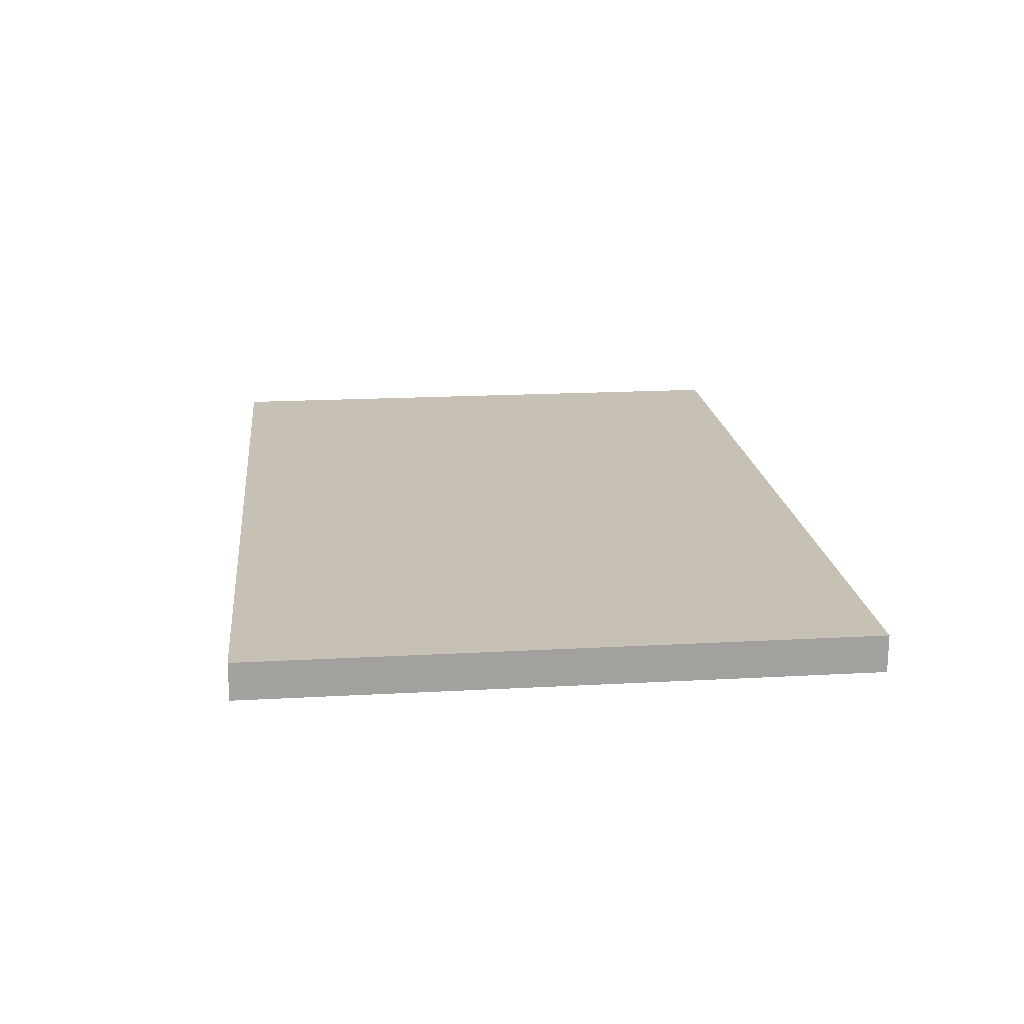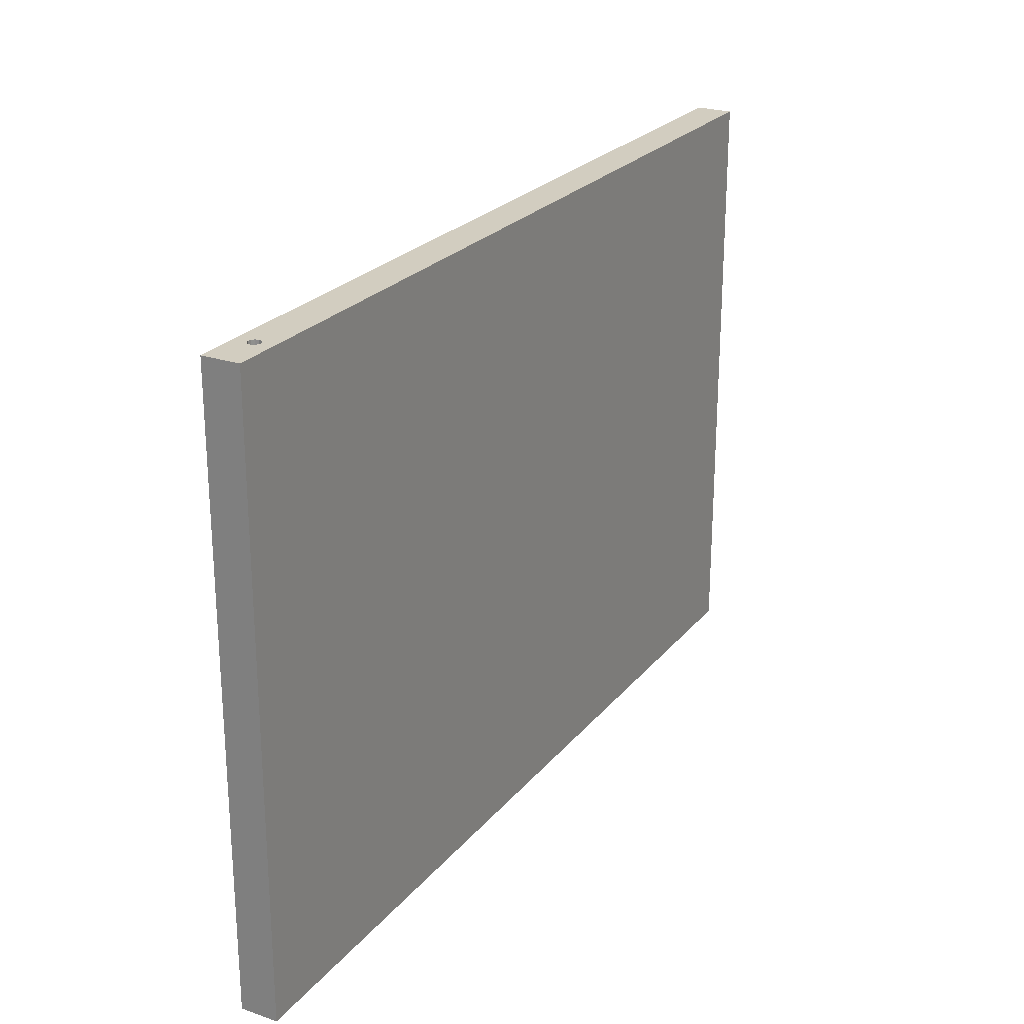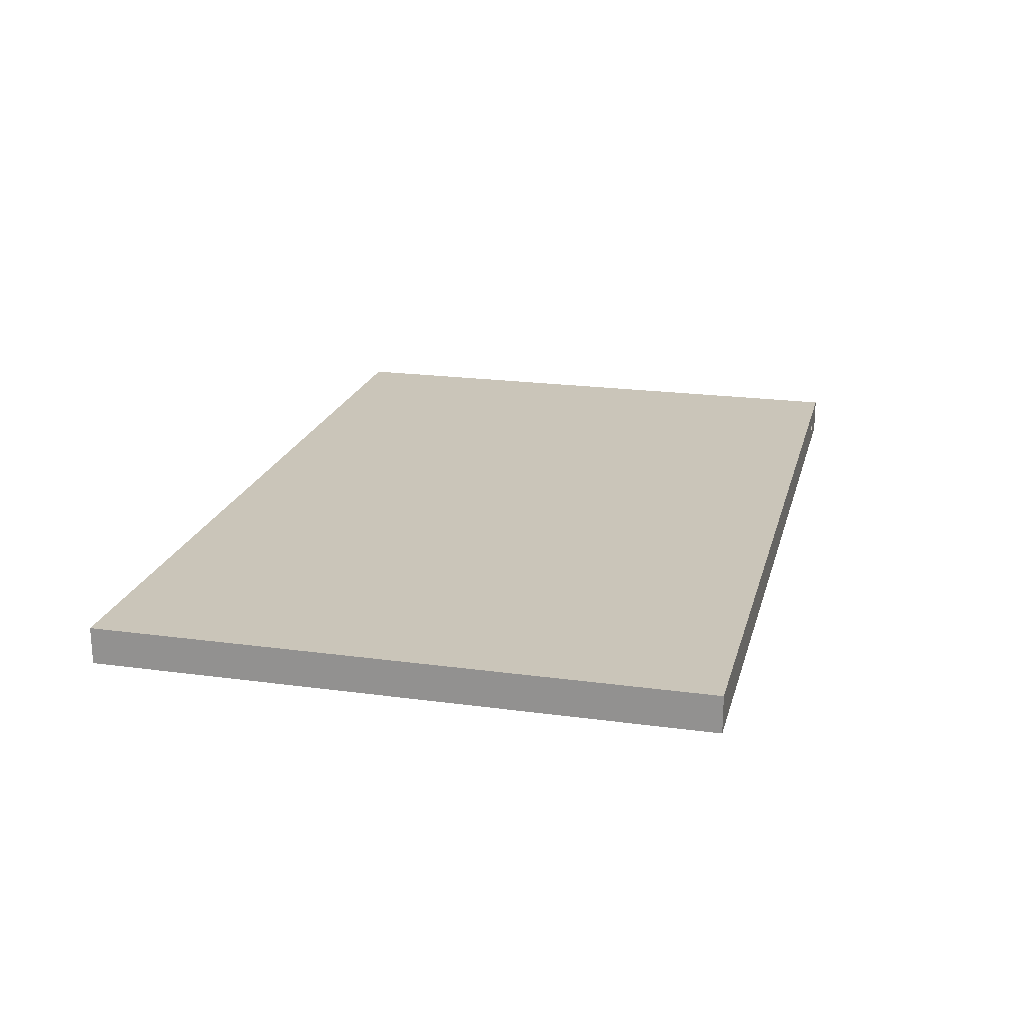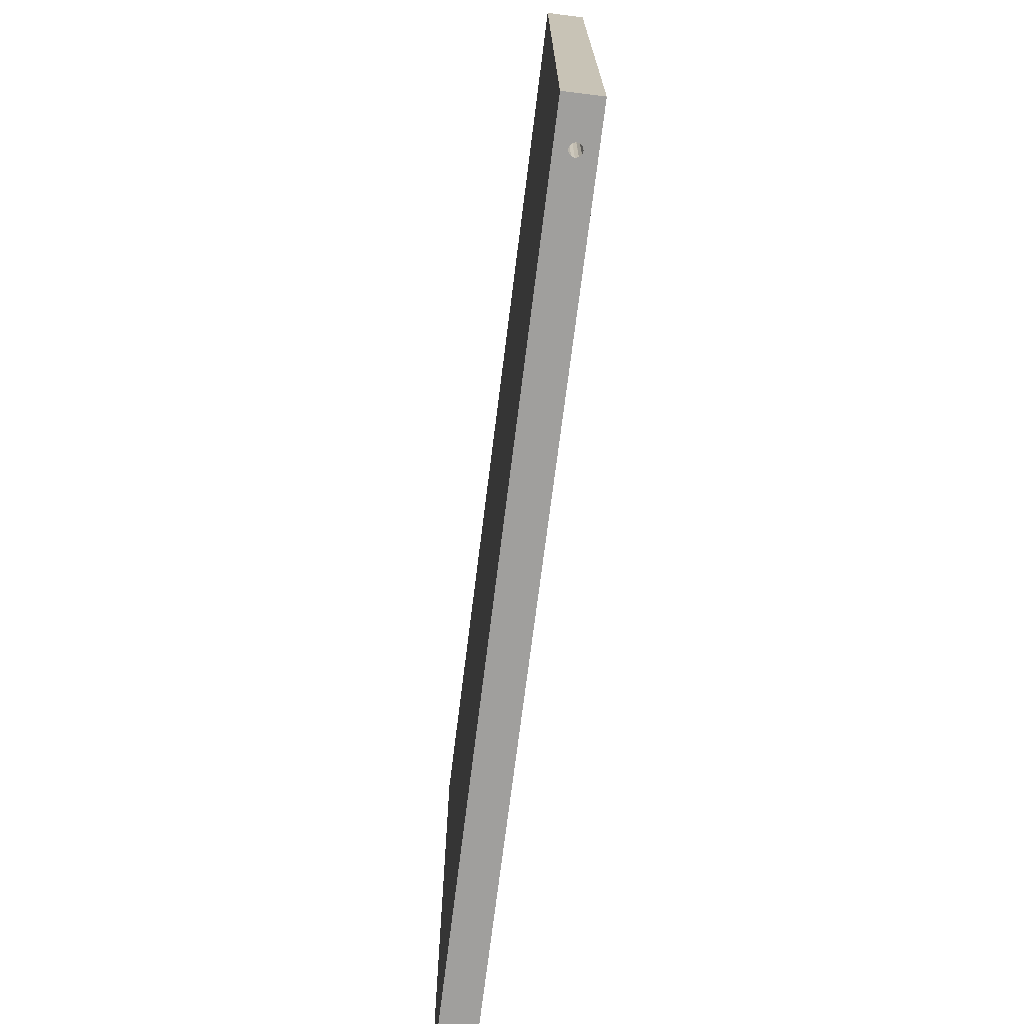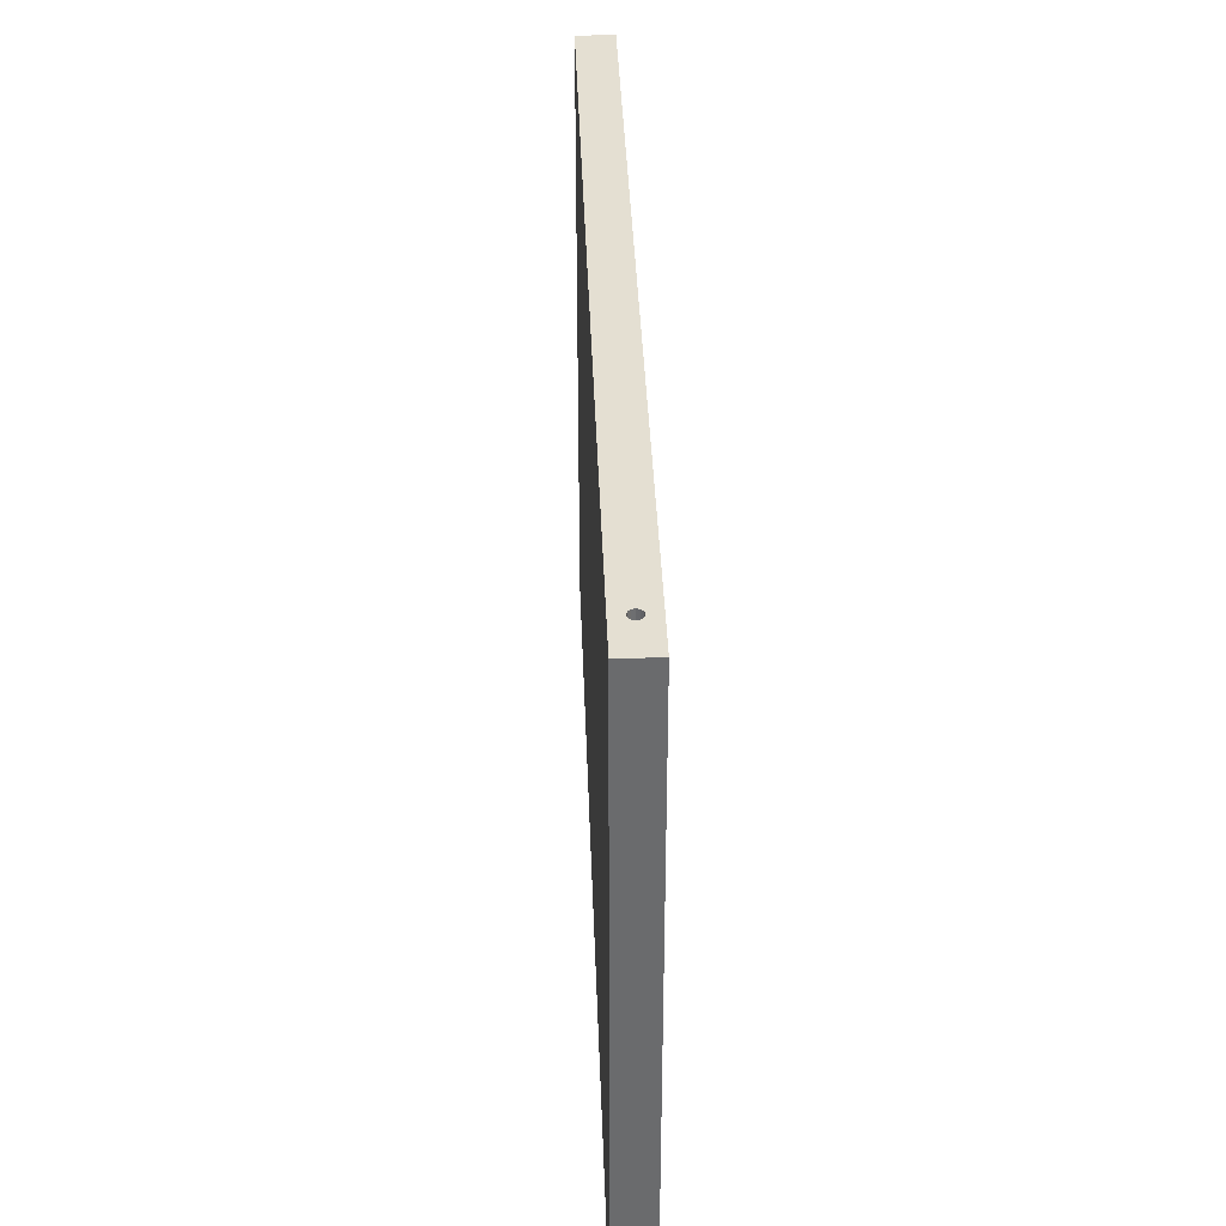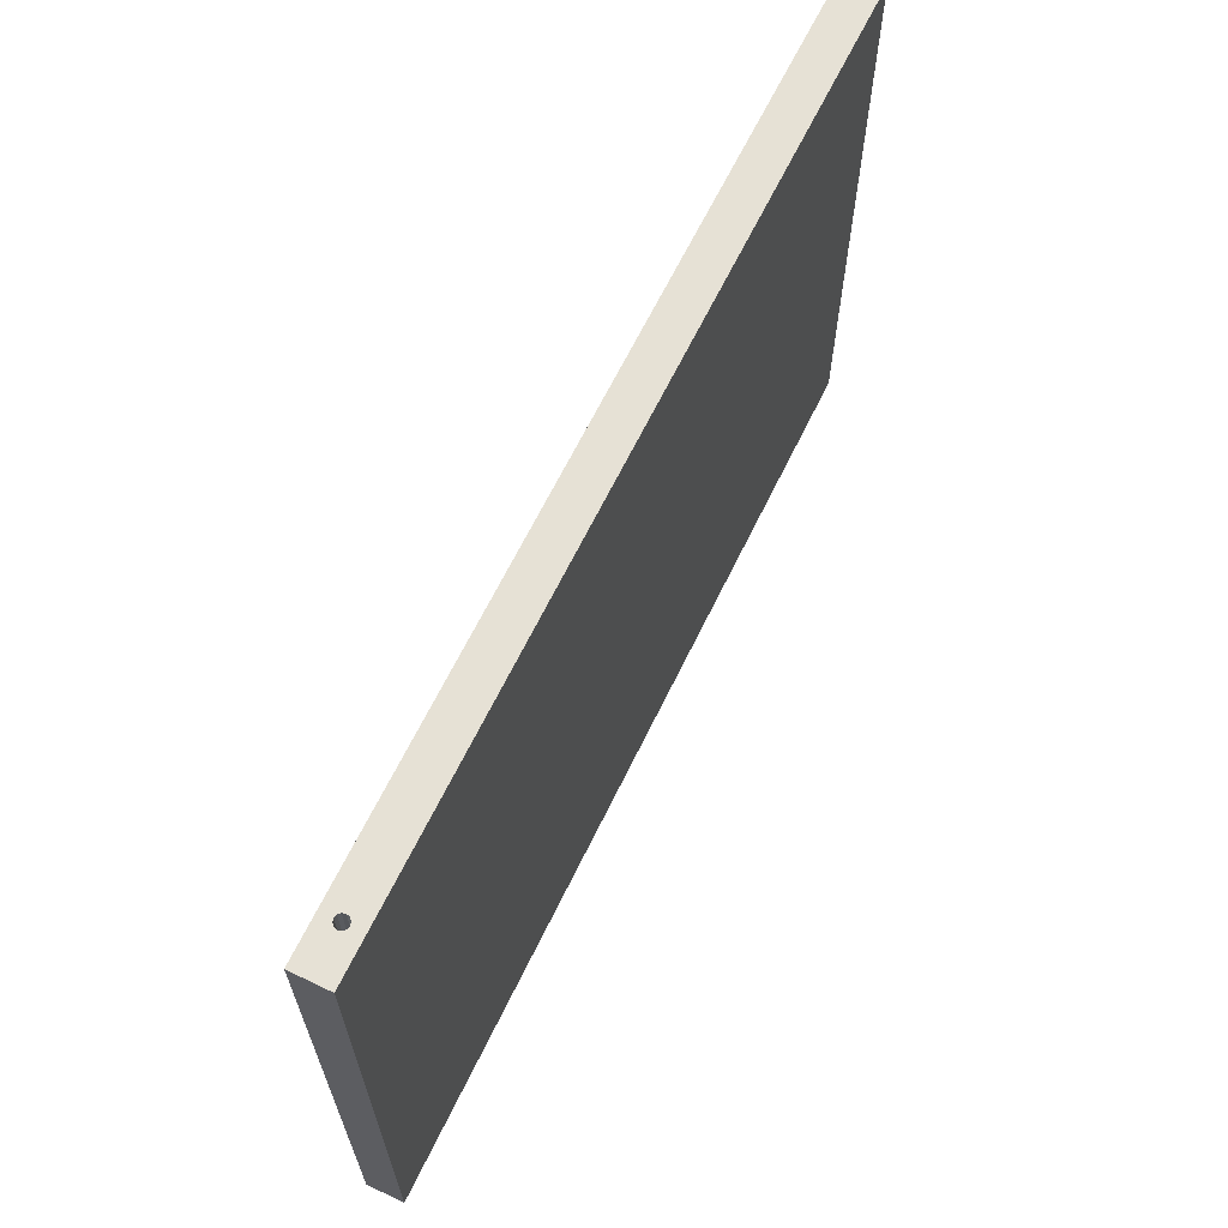
<metadata>
{"format":"obj","ext":"obj","renderer":"f3d","projection":"perspective","resolution":1024,"background":"white","views":[{"elev":18.5,"azim":83.9,"up":"+Y"},{"elev":24.3,"azim":-60.7,"up":"+Z"},{"elev":20.6,"azim":103.9,"up":"+Y"},{"elev":-71.3,"azim":-97.1,"up":"+Z"},{"elev":36.9,"azim":-92.0,"up":"+Z"},{"elev":64.6,"azim":-64.2,"up":"+Z"}]}
</metadata>
<code>
o Link2
v 0.01675 0.009665 0.2475
v 0.018 0.01 0.2475
v 0 0.015 0.2475
v 0.02016 0.00875 0.2475
v 0.0205 0.0075 0.2475
v 0.367 0.015 0.2475
v 0.367 -0 0.2475
v 0.01925 0.009665 0.2475
v 0.01675 0.005335 0.2475
v 0.01583 0.00625 0.2475
v 0 -0 0.2475
v 0.0155 0.0075 0.2475
v 0.01583 0.00875 0.2475
v 0.02016 0.00625 0.2475
v 0.01925 0.005335 0.2475
v 0.018 0.005 0.2475
v 0.367 0 0
v 0.02016 0.00625 0
v 0.367 0.015 0
v 0.0205 0.0075 0
v 0.02016 0.00875 0
v 0.01583 0.00625 0
v 0.01675 0.005335 0
v 0 0 0
v 0.018 0.005 0
v 0.01925 0.005335 0
v 0.01925 0.009665 0
v 0.018 0.01 0
v 0 0.015 0
v 0.01675 0.009665 0
v 0.01583 0.00875 0
v 0.0155 0.0075 0
v 0.367 0.015 0
v 0.367 0 0
v 0 0 0
v 0 0.015 0
f 1 2 3
f 4 5 6
f 6 5 7
f 3 2 6
f 6 2 8
f 6 8 4
f 9 10 11
f 11 10 12
f 11 12 3
f 3 12 13
f 3 13 1
f 5 14 7
f 7 14 15
f 7 15 11
f 11 15 16
f 11 16 9
f 17 18 19
f 19 18 20
f 19 20 21
f 22 23 24
f 24 23 25
f 24 25 17
f 17 25 26
f 17 26 18
f 21 27 19
f 19 27 28
f 19 28 29
f 28 30 29
f 29 30 31
f 29 31 24
f 24 31 32
f 24 32 22
f 6 7 33
f 33 7 34
f 3 6 29
f 29 6 19
f 11 3 35
f 35 3 36
f 7 11 17
f 17 11 24
f 16 25 9
f 9 25 23
f 9 23 10
f 10 23 22
f 10 22 12
f 12 22 32
f 12 32 13
f 13 32 31
f 13 31 1
f 1 31 30
f 1 30 2
f 2 30 28
f 2 28 8
f 8 28 27
f 8 27 4
f 4 27 21
f 4 21 5
f 5 21 20
f 5 20 14
f 14 20 18
f 14 18 15
f 15 18 26
f 15 26 16
f 16 26 25

</code>
